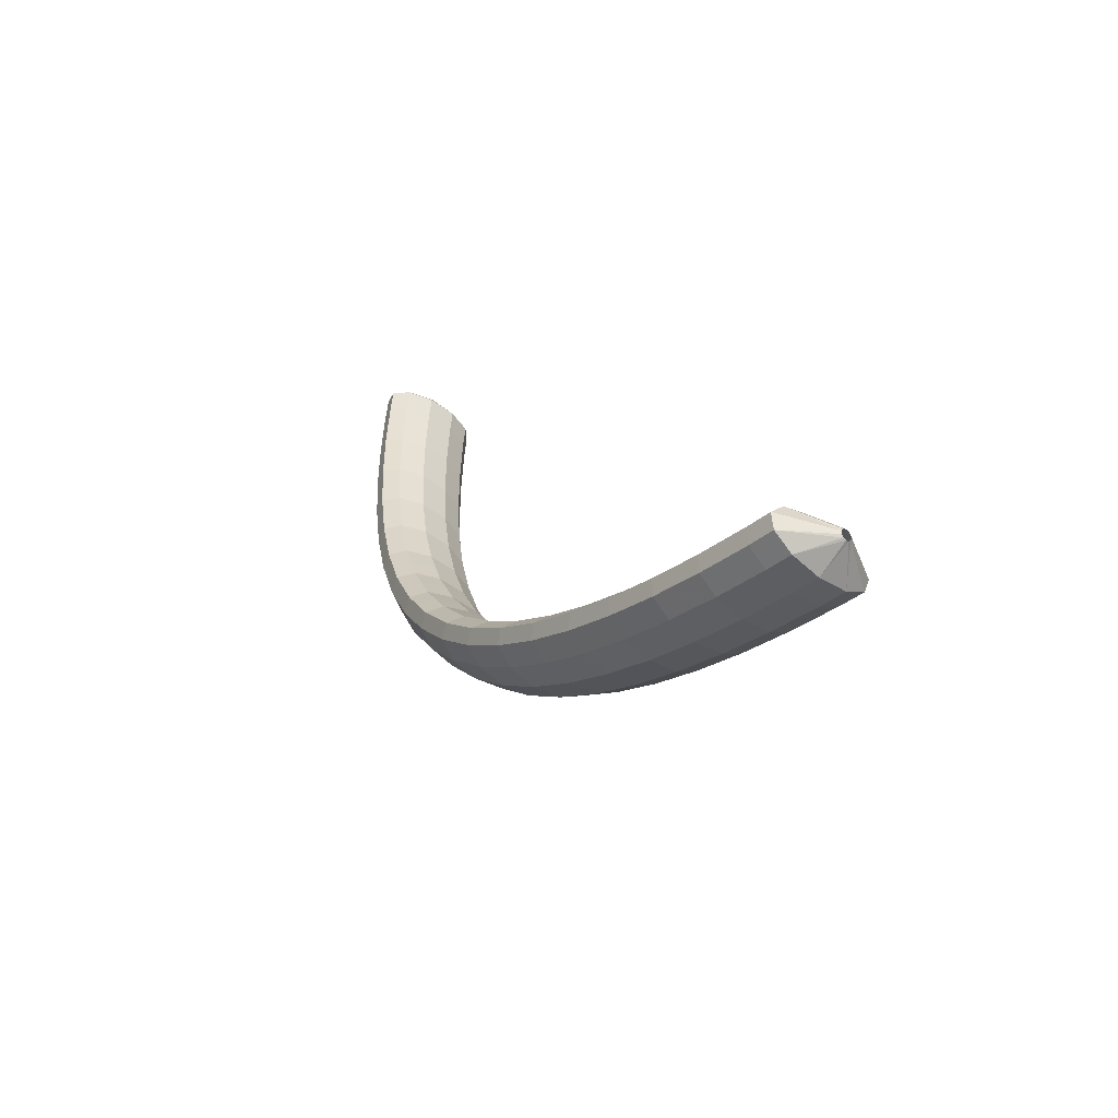
<metadata>
{"format":"obj","ext":"obj","renderer":"f3d","projection":"perspective","resolution":1024,"background":"white","views":[{"elev":11.7,"azim":-122.0,"up":"+Z"}]}
</metadata>
<code>
g tube1
v 179.8 155.8 97.75
v 179.7 155.6 97.65
v 179.5 155.4 97.67
v 179.3 155.2 97.81
v 179.1 155.3 98.03
v 179.1 155.4 98.25
v 179.1 155.6 98.41
v 179.2 155.9 98.45
v 179.4 156.1 98.37
v 179.6 156.1 98.18
v 179.8 156 97.95
v 179.8 155.8 97.75
v 179.7 157.6 95.13
v 179.1 155.3 93.86
v 178.1 153.5 93.45
v 177 152.7 94.05
v 176.2 153.3 95.46
v 175.9 155 97.23
v 176.2 157.3 98.81
v 177 159.5 99.69
v 178.1 160.8 99.58
v 179.1 160.9 98.54
v 179.7 159.7 96.88
v 179.7 157.6 95.13
v 178 158.9 93.65
v 177.4 156.5 92.38
v 176.4 154.7 91.99
v 175.4 153.9 92.61
v 174.6 154.5 94.04
v 174.3 156.2 95.83
v 174.6 158.5 97.41
v 175.4 160.7 98.27
v 176.5 162 98.15
v 177.5 162.1 97.08
v 178.1 161 95.4
v 178 158.9 93.65
v 176.3 160.1 92.25
v 175.7 157.7 90.99
v 174.7 155.9 90.62
v 173.7 155.1 91.26
v 172.9 155.6 92.71
v 172.6 157.3 94.51
v 173 159.6 96.08
v 173.8 161.8 96.94
v 174.8 163.2 96.8
v 175.8 163.3 95.7
v 176.3 162.1 94.01
v 176.3 160.1 92.25
v 174.5 161.3 90.85
v 173.9 158.9 89.59
v 173 157 89.24
v 172 156.2 89.91
v 171.2 156.8 91.38
v 171 158.4 93.19
v 171.3 160.8 94.77
v 172.1 163 95.61
v 173.1 164.4 95.44
v 174 164.5 94.33
v 174.6 163.3 92.62
v 174.5 161.3 90.85
v 172.7 162.4 89.55
v 172.1 160 88.3
v 171.2 158.2 87.97
v 170.2 157.3 88.65
v 169.4 157.8 90.15
v 169.2 159.5 91.97
v 169.5 161.8 93.55
v 170.3 164.1 94.37
v 171.3 165.5 94.19
v 172.2 165.6 93.05
v 172.7 164.5 91.32
v 172.7 162.4 89.55
v 170.8 163.6 88.25
v 170.2 161.2 87
v 169.3 159.3 86.69
v 168.4 158.4 87.4
v 167.7 158.9 88.92
v 167.5 160.6 90.75
v 167.8 162.9 92.33
v 168.5 165.1 93.14
v 169.5 166.6 92.94
v 170.4 166.8 91.77
v 170.8 165.6 90.03
v 170.8 163.6 88.25
v 168.8 164.6 87.07
v 168.2 162.3 85.83
v 167.3 160.3 85.53
v 166.4 159.5 86.27
v 165.8 160 87.81
v 165.6 161.6 89.66
v 165.9 163.9 91.23
v 166.7 166.2 92.03
v 167.6 167.6 91.8
v 168.4 167.8 90.62
v 168.8 166.7 88.85
v 168.8 164.6 87.07
v 166.8 165.7 85.88
v 166.2 163.4 84.65
v 165.4 161.4 84.37
v 164.5 160.5 85.14
v 163.9 161 86.7
v 163.7 162.6 88.56
v 164.1 164.9 90.14
v 164.8 167.2 90.92
v 165.7 168.7 90.67
v 166.4 168.9 89.46
v 166.8 167.8 87.67
v 166.8 165.7 85.88
v 164.6 166.7 84.84
v 164.1 164.4 83.62
v 163.3 162.4 83.36
v 162.5 161.5 84.15
v 161.9 161.9 85.73
v 161.8 163.5 87.61
v 162.1 165.8 89.18
v 162.8 168.1 89.96
v 163.6 169.6 89.68
v 164.3 169.9 88.45
v 164.7 168.8 86.64
v 164.6 166.7 84.84
v 162.5 167.7 83.81
v 162 165.4 82.59
v 161.2 163.4 82.35
v 160.5 162.4 83.16
v 159.9 162.8 84.77
v 159.8 164.5 86.66
v 160.1 166.8 88.23
v 160.8 169 88.99
v 161.6 170.6 88.69
v 162.3 170.8 87.43
v 162.6 169.8 85.61
v 162.5 167.7 83.81
v 160.2 168.7 82.94
v 159.7 166.3 81.73
v 159 164.3 81.51
v 158.3 163.3 82.34
v 157.8 163.7 83.97
v 157.7 165.3 85.87
v 158.1 167.6 87.45
v 158.7 169.9 88.19
v 159.4 171.4 87.88
v 160 171.7 86.59
v 160.3 170.7 84.75
v 160.2 168.7 82.94
v 157.9 169.6 82.08
v 157.4 167.2 80.87
v 156.8 165.1 80.67
v 156.1 164.2 81.52
v 155.7 164.5 83.17
v 155.7 166.1 85.09
v 156 168.4 86.66
v 156.6 170.7 87.4
v 157.3 172.3 87.06
v 157.8 172.6 85.75
v 158.1 171.6 83.9
v 157.9 169.6 82.08
v 155.5 170.3 81.41
v 155.1 167.9 80.22
v 154.5 165.9 80.03
v 153.9 164.9 80.9
v 153.5 165.2 82.57
v 153.5 166.8 84.49
v 153.9 169.1 86.07
v 154.4 171.4 86.79
v 155 173 86.44
v 155.5 173.4 85.11
v 155.7 172.4 83.24
v 155.5 170.3 81.41
v 153.1 171.1 80.76
v 152.7 168.7 79.56
v 152.1 166.7 79.39
v 151.6 165.6 80.28
v 151.4 166 81.96
v 151.4 167.5 83.9
v 151.7 169.8 85.47
v 152.2 172.2 86.19
v 152.8 173.8 85.81
v 153.2 174.1 84.47
v 153.3 173.1 82.59
v 153.1 171.1 80.76
v 150.6 171.8 80.32
v 150.2 169.3 79.13
v 149.7 167.3 78.97
v 149.3 166.2 79.88
v 149.1 166.5 81.57
v 149.1 168.1 83.52
v 149.5 170.4 85.09
v 149.9 172.7 85.8
v 150.4 174.4 85.41
v 150.8 174.8 84.05
v 150.8 173.8 82.16
v 150.6 171.8 80.32
v 148.1 172.4 79.9
v 147.7 170 78.71
v 147.3 167.9 78.55
v 146.9 166.8 79.47
v 146.8 167.1 81.18
v 146.9 168.7 83.13
v 147.2 171 84.71
v 147.7 173.3 85.41
v 148.1 175 85.01
v 148.3 175.4 83.64
v 148.4 174.4 81.73
v 148.1 172.4 79.9
v 145.6 172.9 79.71
v 145.2 170.5 78.53
v 144.8 168.4 78.38
v 144.5 167.3 79.3
v 144.5 167.6 81.02
v 144.6 169.1 82.97
v 144.9 171.4 84.55
v 145.3 173.8 85.24
v 145.7 175.4 84.84
v 145.9 175.8 83.46
v 145.8 174.9 81.55
v 145.6 172.9 79.71
v 143 173.4 79.53
v 142.7 170.9 78.35
v 142.3 168.8 78.2
v 142.1 167.7 79.13
v 142.1 168 80.85
v 142.3 169.5 82.81
v 142.7 171.8 84.38
v 143 174.2 85.08
v 143.3 175.9 84.67
v 143.4 176.3 83.29
v 143.3 175.4 81.38
v 143 173.4 79.53
v 140.4 173.7 79.6
v 140.1 171.3 78.42
v 139.8 169.1 78.27
v 139.7 168 79.2
v 139.8 168.3 80.92
v 140 169.8 82.87
v 140.3 172.1 84.45
v 140.7 174.5 85.14
v 140.8 176.2 84.74
v 140.9 176.6 83.36
v 140.7 175.7 81.44
v 140.4 173.7 79.6
v 137.8 174 79.68
v 137.5 171.6 78.49
v 137.3 169.5 78.34
v 137.3 168.3 79.27
v 137.4 168.6 80.98
v 137.7 170.1 82.93
v 138 172.4 84.51
v 138.3 174.8 85.2
v 138.4 176.5 84.8
v 138.3 176.9 83.43
v 138.1 176 81.51
v 137.8 174 79.68
v 135.2 174.2 79.98
v 134.9 171.7 78.8
v 134.8 169.6 78.64
v 134.8 168.5 79.56
v 135.1 168.7 81.27
v 135.4 170.2 83.22
v 135.7 172.5 84.79
v 135.9 174.9 85.49
v 136 176.6 85.09
v 135.8 177.1 83.73
v 135.6 176.2 81.82
v 135.2 174.2 79.98
v 132.6 174.3 80.3
v 132.4 171.9 79.11
v 132.3 169.7 78.94
v 132.4 168.6 79.85
v 132.7 168.8 81.55
v 133.1 170.4 83.49
v 133.4 172.7 85.07
v 133.6 175.1 85.77
v 133.5 176.7 85.39
v 133.3 177.2 84.03
v 133 176.3 82.13
v 132.6 174.3 80.3
v 130.1 174.3 80.83
v 129.8 171.9 79.63
v 129.8 169.7 79.46
v 130 168.6 80.35
v 130.4 168.8 82.04
v 130.8 170.4 83.98
v 131.1 172.7 85.55
v 131.2 175 86.26
v 131.1 176.7 85.89
v 130.9 177.2 84.54
v 130.5 176.3 82.66
v 130.1 174.3 80.83
v 127.6 174.3 81.36
v 127.3 171.9 80.16
v 127.3 169.7 79.97
v 127.6 168.6 80.85
v 128 168.8 82.53
v 128.4 170.3 84.45
v 128.8 172.7 86.03
v 128.9 175 86.75
v 128.7 176.7 86.39
v 128.4 177.2 85.06
v 127.9 176.3 83.18
v 127.6 174.3 81.36
v 125.1 174.2 82.08
v 124.9 171.7 80.88
v 124.9 169.6 80.68
v 125.2 168.5 81.54
v 125.7 168.7 83.2
v 126.2 170.2 85.12
v 126.5 172.5 86.69
v 126.6 174.9 87.42
v 126.4 176.6 87.08
v 126 177.1 85.76
v 125.5 176.2 83.9
v 125.1 174.2 82.08
v 122.6 174 82.8
v 122.4 171.6 81.59
v 122.5 169.5 81.38
v 122.9 168.3 82.23
v 123.4 168.6 83.87
v 123.9 170.1 85.78
v 124.2 172.4 87.35
v 124.3 174.8 88.09
v 124 176.5 87.76
v 123.6 176.9 86.47
v 123 176 84.62
v 122.6 174 82.8
v 120.2 173.7 83.68
v 120 171.3 82.47
v 120.2 169.2 82.24
v 120.6 168.1 83.07
v 121.2 168.3 84.69
v 121.7 169.8 86.59
v 122 172.2 88.17
v 122 174.5 88.92
v 121.7 176.2 88.61
v 121.2 176.7 87.33
v 120.6 175.7 85.5
v 120.2 173.7 83.68
v 117.8 173.5 84.57
v 117.6 171 83.35
v 117.8 168.9 83.11
v 118.3 167.8 83.92
v 118.9 168.1 85.52
v 119.5 169.6 87.41
v 119.8 171.9 88.99
v 119.8 174.3 89.75
v 119.4 176 89.45
v 118.9 176.4 88.19
v 118.3 175.5 86.37
v 117.8 173.5 84.57
v 115.5 173.1 85.59
v 115.3 170.7 84.37
v 115.5 168.6 84.11
v 116.1 167.5 84.9
v 116.7 167.7 86.48
v 117.3 169.2 88.36
v 117.6 171.6 89.94
v 117.6 173.9 90.71
v 117.2 175.6 90.43
v 116.6 176 89.19
v 115.9 175.1 87.39
v 115.5 173.1 85.59
v 113.2 172.7 86.61
v 113 170.3 85.38
v 113.3 168.2 85.11
v 113.8 167.1 85.88
v 114.5 167.4 87.45
v 115.1 168.9 89.32
v 115.5 171.2 90.89
v 115.4 173.6 91.67
v 115 175.2 91.41
v 114.3 175.7 90.19
v 113.6 174.7 88.4
v 113.2 172.7 86.61
v 110.9 172.3 87.74
v 110.8 169.8 86.51
v 111.1 167.8 86.22
v 111.7 166.7 86.97
v 112.4 166.9 88.52
v 113 168.5 90.38
v 113.4 170.8 91.96
v 113.3 173.1 92.75
v 112.8 174.8 92.51
v 112.1 175.2 91.31
v 111.4 174.3 89.53
v 110.9 172.3 87.74
v 108.7 171.8 88.87
v 108.6 169.4 87.63
v 108.9 167.3 87.33
v 109.5 166.2 88.07
v 110.3 166.5 89.6
v 110.9 168 91.45
v 111.2 170.4 93.03
v 111.1 172.7 93.83
v 110.6 174.4 93.6
v 109.9 174.8 92.42
v 109.2 173.8 90.66
v 108.7 171.8 88.87
v 106.5 171.3 90.1
v 106.4 168.9 88.86
v 106.7 166.8 88.54
v 107.4 165.7 89.26
v 108.2 166 90.78
v 108.9 167.5 92.61
v 109.2 169.8 94.19
v 109.1 172.2 95
v 108.6 173.8 94.79
v 107.8 174.2 93.63
v 107 173.3 91.88
v 106.5 171.3 90.1
v 104.4 170.8 91.33
v 104.3 168.3 90.08
v 104.6 166.3 89.75
v 105.3 165.2 90.45
v 106.1 165.5 91.95
v 106.8 167 93.78
v 107.1 169.3 95.36
v 107 171.7 96.18
v 106.5 173.3 95.98
v 105.7 173.7 94.84
v 104.9 172.8 93.1
v 104.4 170.8 91.33
v 102.3 170.2 92.64
v 102.2 167.7 91.38
v 102.6 165.7 91.04
v 103.3 164.6 91.72
v 104.1 164.9 93.21
v 104.8 166.5 95.03
v 105.2 168.8 96.6
v 105 171.1 97.43
v 104.4 172.7 97.26
v 103.6 173.1 96.13
v 102.8 172.2 94.4
v 102.3 170.2 92.64
v 100.2 169.6 93.94
v 100.1 167.1 92.68
v 100.5 165.1 92.33
v 101.3 164 92.99
v 102.1 164.3 94.47
v 102.8 165.9 96.28
v 103.2 168.2 97.85
v 103 170.5 98.69
v 102.4 172.2 98.53
v 101.5 172.5 97.42
v 100.7 171.6 95.71
v 100.2 169.6 93.94
v 98.17 168.9 95.31
v 98.09 166.5 94.05
v 98.51 164.4 93.69
v 99.29 163.4 94.33
v 100.2 163.7 95.79
v 100.9 165.3 97.59
v 101.2 167.6 99.17
v 101 169.9 100
v 100.4 171.5 99.87
v 99.56 171.9 98.77
v 98.71 170.9 97.07
v 98.17 168.9 95.31
v 97.37 167.2 97.91
v 97.39 167 97.81
v 97.5 166.7 97.84
v 97.66 166.6 97.99
v 97.82 166.5 98.22
v 97.94 166.6 98.45
v 97.97 166.9 98.6
v 97.91 167.1 98.64
v 97.77 167.4 98.55
v 97.6 167.5 98.35
v 97.45 167.4 98.11
v 97.37 167.2 97.91
f 1 2 14
f 14 13 1
f 2 3 15
f 15 14 2
f 3 4 16
f 16 15 3
f 4 5 17
f 17 16 4
f 5 6 18
f 18 17 5
f 6 7 19
f 19 18 6
f 7 8 20
f 20 19 7
f 8 9 21
f 21 20 8
f 9 10 22
f 22 21 9
f 10 11 23
f 23 22 10
f 11 12 24
f 24 23 11
f 13 14 26
f 26 25 13
f 14 15 27
f 27 26 14
f 15 16 28
f 28 27 15
f 16 17 29
f 29 28 16
f 17 18 30
f 30 29 17
f 18 19 31
f 31 30 18
f 19 20 32
f 32 31 19
f 20 21 33
f 33 32 20
f 21 22 34
f 34 33 21
f 22 23 35
f 35 34 22
f 23 24 36
f 36 35 23
f 25 26 38
f 38 37 25
f 26 27 39
f 39 38 26
f 27 28 40
f 40 39 27
f 28 29 41
f 41 40 28
f 29 30 42
f 42 41 29
f 30 31 43
f 43 42 30
f 31 32 44
f 44 43 31
f 32 33 45
f 45 44 32
f 33 34 46
f 46 45 33
f 34 35 47
f 47 46 34
f 35 36 48
f 48 47 35
f 37 38 50
f 50 49 37
f 38 39 51
f 51 50 38
f 39 40 52
f 52 51 39
f 40 41 53
f 53 52 40
f 41 42 54
f 54 53 41
f 42 43 55
f 55 54 42
f 43 44 56
f 56 55 43
f 44 45 57
f 57 56 44
f 45 46 58
f 58 57 45
f 46 47 59
f 59 58 46
f 47 48 60
f 60 59 47
f 49 50 62
f 62 61 49
f 50 51 63
f 63 62 50
f 51 52 64
f 64 63 51
f 52 53 65
f 65 64 52
f 53 54 66
f 66 65 53
f 54 55 67
f 67 66 54
f 55 56 68
f 68 67 55
f 56 57 69
f 69 68 56
f 57 58 70
f 70 69 57
f 58 59 71
f 71 70 58
f 59 60 72
f 72 71 59
f 61 62 74
f 74 73 61
f 62 63 75
f 75 74 62
f 63 64 76
f 76 75 63
f 64 65 77
f 77 76 64
f 65 66 78
f 78 77 65
f 66 67 79
f 79 78 66
f 67 68 80
f 80 79 67
f 68 69 81
f 81 80 68
f 69 70 82
f 82 81 69
f 70 71 83
f 83 82 70
f 71 72 84
f 84 83 71
f 73 74 86
f 86 85 73
f 74 75 87
f 87 86 74
f 75 76 88
f 88 87 75
f 76 77 89
f 89 88 76
f 77 78 90
f 90 89 77
f 78 79 91
f 91 90 78
f 79 80 92
f 92 91 79
f 80 81 93
f 93 92 80
f 81 82 94
f 94 93 81
f 82 83 95
f 95 94 82
f 83 84 96
f 96 95 83
f 85 86 98
f 98 97 85
f 86 87 99
f 99 98 86
f 87 88 100
f 100 99 87
f 88 89 101
f 101 100 88
f 89 90 102
f 102 101 89
f 90 91 103
f 103 102 90
f 91 92 104
f 104 103 91
f 92 93 105
f 105 104 92
f 93 94 106
f 106 105 93
f 94 95 107
f 107 106 94
f 95 96 108
f 108 107 95
f 97 98 110
f 110 109 97
f 98 99 111
f 111 110 98
f 99 100 112
f 112 111 99
f 100 101 113
f 113 112 100
f 101 102 114
f 114 113 101
f 102 103 115
f 115 114 102
f 103 104 116
f 116 115 103
f 104 105 117
f 117 116 104
f 105 106 118
f 118 117 105
f 106 107 119
f 119 118 106
f 107 108 120
f 120 119 107
f 109 110 122
f 122 121 109
f 110 111 123
f 123 122 110
f 111 112 124
f 124 123 111
f 112 113 125
f 125 124 112
f 113 114 126
f 126 125 113
f 114 115 127
f 127 126 114
f 115 116 128
f 128 127 115
f 116 117 129
f 129 128 116
f 117 118 130
f 130 129 117
f 118 119 131
f 131 130 118
f 119 120 132
f 132 131 119
f 121 122 134
f 134 133 121
f 122 123 135
f 135 134 122
f 123 124 136
f 136 135 123
f 124 125 137
f 137 136 124
f 125 126 138
f 138 137 125
f 126 127 139
f 139 138 126
f 127 128 140
f 140 139 127
f 128 129 141
f 141 140 128
f 129 130 142
f 142 141 129
f 130 131 143
f 143 142 130
f 131 132 144
f 144 143 131
f 133 134 146
f 146 145 133
f 134 135 147
f 147 146 134
f 135 136 148
f 148 147 135
f 136 137 149
f 149 148 136
f 137 138 150
f 150 149 137
f 138 139 151
f 151 150 138
f 139 140 152
f 152 151 139
f 140 141 153
f 153 152 140
f 141 142 154
f 154 153 141
f 142 143 155
f 155 154 142
f 143 144 156
f 156 155 143
f 145 146 158
f 158 157 145
f 146 147 159
f 159 158 146
f 147 148 160
f 160 159 147
f 148 149 161
f 161 160 148
f 149 150 162
f 162 161 149
f 150 151 163
f 163 162 150
f 151 152 164
f 164 163 151
f 152 153 165
f 165 164 152
f 153 154 166
f 166 165 153
f 154 155 167
f 167 166 154
f 155 156 168
f 168 167 155
f 157 158 170
f 170 169 157
f 158 159 171
f 171 170 158
f 159 160 172
f 172 171 159
f 160 161 173
f 173 172 160
f 161 162 174
f 174 173 161
f 162 163 175
f 175 174 162
f 163 164 176
f 176 175 163
f 164 165 177
f 177 176 164
f 165 166 178
f 178 177 165
f 166 167 179
f 179 178 166
f 167 168 180
f 180 179 167
f 169 170 182
f 182 181 169
f 170 171 183
f 183 182 170
f 171 172 184
f 184 183 171
f 172 173 185
f 185 184 172
f 173 174 186
f 186 185 173
f 174 175 187
f 187 186 174
f 175 176 188
f 188 187 175
f 176 177 189
f 189 188 176
f 177 178 190
f 190 189 177
f 178 179 191
f 191 190 178
f 179 180 192
f 192 191 179
f 181 182 194
f 194 193 181
f 182 183 195
f 195 194 182
f 183 184 196
f 196 195 183
f 184 185 197
f 197 196 184
f 185 186 198
f 198 197 185
f 186 187 199
f 199 198 186
f 187 188 200
f 200 199 187
f 188 189 201
f 201 200 188
f 189 190 202
f 202 201 189
f 190 191 203
f 203 202 190
f 191 192 204
f 204 203 191
f 193 194 206
f 206 205 193
f 194 195 207
f 207 206 194
f 195 196 208
f 208 207 195
f 196 197 209
f 209 208 196
f 197 198 210
f 210 209 197
f 198 199 211
f 211 210 198
f 199 200 212
f 212 211 199
f 200 201 213
f 213 212 200
f 201 202 214
f 214 213 201
f 202 203 215
f 215 214 202
f 203 204 216
f 216 215 203
f 205 206 218
f 218 217 205
f 206 207 219
f 219 218 206
f 207 208 220
f 220 219 207
f 208 209 221
f 221 220 208
f 209 210 222
f 222 221 209
f 210 211 223
f 223 222 210
f 211 212 224
f 224 223 211
f 212 213 225
f 225 224 212
f 213 214 226
f 226 225 213
f 214 215 227
f 227 226 214
f 215 216 228
f 228 227 215
f 217 218 230
f 230 229 217
f 218 219 231
f 231 230 218
f 219 220 232
f 232 231 219
f 220 221 233
f 233 232 220
f 221 222 234
f 234 233 221
f 222 223 235
f 235 234 222
f 223 224 236
f 236 235 223
f 224 225 237
f 237 236 224
f 225 226 238
f 238 237 225
f 226 227 239
f 239 238 226
f 227 228 240
f 240 239 227
f 229 230 242
f 242 241 229
f 230 231 243
f 243 242 230
f 231 232 244
f 244 243 231
f 232 233 245
f 245 244 232
f 233 234 246
f 246 245 233
f 234 235 247
f 247 246 234
f 235 236 248
f 248 247 235
f 236 237 249
f 249 248 236
f 237 238 250
f 250 249 237
f 238 239 251
f 251 250 238
f 239 240 252
f 252 251 239
f 241 242 254
f 254 253 241
f 242 243 255
f 255 254 242
f 243 244 256
f 256 255 243
f 244 245 257
f 257 256 244
f 245 246 258
f 258 257 245
f 246 247 259
f 259 258 246
f 247 248 260
f 260 259 247
f 248 249 261
f 261 260 248
f 249 250 262
f 262 261 249
f 250 251 263
f 263 262 250
f 251 252 264
f 264 263 251
f 253 254 266
f 266 265 253
f 254 255 267
f 267 266 254
f 255 256 268
f 268 267 255
f 256 257 269
f 269 268 256
f 257 258 270
f 270 269 257
f 258 259 271
f 271 270 258
f 259 260 272
f 272 271 259
f 260 261 273
f 273 272 260
f 261 262 274
f 274 273 261
f 262 263 275
f 275 274 262
f 263 264 276
f 276 275 263
f 265 266 278
f 278 277 265
f 266 267 279
f 279 278 266
f 267 268 280
f 280 279 267
f 268 269 281
f 281 280 268
f 269 270 282
f 282 281 269
f 270 271 283
f 283 282 270
f 271 272 284
f 284 283 271
f 272 273 285
f 285 284 272
f 273 274 286
f 286 285 273
f 274 275 287
f 287 286 274
f 275 276 288
f 288 287 275
f 277 278 290
f 290 289 277
f 278 279 291
f 291 290 278
f 279 280 292
f 292 291 279
f 280 281 293
f 293 292 280
f 281 282 294
f 294 293 281
f 282 283 295
f 295 294 282
f 283 284 296
f 296 295 283
f 284 285 297
f 297 296 284
f 285 286 298
f 298 297 285
f 286 287 299
f 299 298 286
f 287 288 300
f 300 299 287
f 289 290 302
f 302 301 289
f 290 291 303
f 303 302 290
f 291 292 304
f 304 303 291
f 292 293 305
f 305 304 292
f 293 294 306
f 306 305 293
f 294 295 307
f 307 306 294
f 295 296 308
f 308 307 295
f 296 297 309
f 309 308 296
f 297 298 310
f 310 309 297
f 298 299 311
f 311 310 298
f 299 300 312
f 312 311 299
f 301 302 314
f 314 313 301
f 302 303 315
f 315 314 302
f 303 304 316
f 316 315 303
f 304 305 317
f 317 316 304
f 305 306 318
f 318 317 305
f 306 307 319
f 319 318 306
f 307 308 320
f 320 319 307
f 308 309 321
f 321 320 308
f 309 310 322
f 322 321 309
f 310 311 323
f 323 322 310
f 311 312 324
f 324 323 311
f 313 314 326
f 326 325 313
f 314 315 327
f 327 326 314
f 315 316 328
f 328 327 315
f 316 317 329
f 329 328 316
f 317 318 330
f 330 329 317
f 318 319 331
f 331 330 318
f 319 320 332
f 332 331 319
f 320 321 333
f 333 332 320
f 321 322 334
f 334 333 321
f 322 323 335
f 335 334 322
f 323 324 336
f 336 335 323
f 325 326 338
f 338 337 325
f 326 327 339
f 339 338 326
f 327 328 340
f 340 339 327
f 328 329 341
f 341 340 328
f 329 330 342
f 342 341 329
f 330 331 343
f 343 342 330
f 331 332 344
f 344 343 331
f 332 333 345
f 345 344 332
f 333 334 346
f 346 345 333
f 334 335 347
f 347 346 334
f 335 336 348
f 348 347 335
f 337 338 350
f 350 349 337
f 338 339 351
f 351 350 338
f 339 340 352
f 352 351 339
f 340 341 353
f 353 352 340
f 341 342 354
f 354 353 341
f 342 343 355
f 355 354 342
f 343 344 356
f 356 355 343
f 344 345 357
f 357 356 344
f 345 346 358
f 358 357 345
f 346 347 359
f 359 358 346
f 347 348 360
f 360 359 347
f 349 350 362
f 362 361 349
f 350 351 363
f 363 362 350
f 351 352 364
f 364 363 351
f 352 353 365
f 365 364 352
f 353 354 366
f 366 365 353
f 354 355 367
f 367 366 354
f 355 356 368
f 368 367 355
f 356 357 369
f 369 368 356
f 357 358 370
f 370 369 357
f 358 359 371
f 371 370 358
f 359 360 372
f 372 371 359
f 361 362 374
f 374 373 361
f 362 363 375
f 375 374 362
f 363 364 376
f 376 375 363
f 364 365 377
f 377 376 364
f 365 366 378
f 378 377 365
f 366 367 379
f 379 378 366
f 367 368 380
f 380 379 367
f 368 369 381
f 381 380 368
f 369 370 382
f 382 381 369
f 370 371 383
f 383 382 370
f 371 372 384
f 384 383 371
f 373 374 386
f 386 385 373
f 374 375 387
f 387 386 374
f 375 376 388
f 388 387 375
f 376 377 389
f 389 388 376
f 377 378 390
f 390 389 377
f 378 379 391
f 391 390 378
f 379 380 392
f 392 391 379
f 380 381 393
f 393 392 380
f 381 382 394
f 394 393 381
f 382 383 395
f 395 394 382
f 383 384 396
f 396 395 383
f 385 386 398
f 398 397 385
f 386 387 399
f 399 398 386
f 387 388 400
f 400 399 387
f 388 389 401
f 401 400 388
f 389 390 402
f 402 401 389
f 390 391 403
f 403 402 390
f 391 392 404
f 404 403 391
f 392 393 405
f 405 404 392
f 393 394 406
f 406 405 393
f 394 395 407
f 407 406 394
f 395 396 408
f 408 407 395
f 397 398 410
f 410 409 397
f 398 399 411
f 411 410 398
f 399 400 412
f 412 411 399
f 400 401 413
f 413 412 400
f 401 402 414
f 414 413 401
f 402 403 415
f 415 414 402
f 403 404 416
f 416 415 403
f 404 405 417
f 417 416 404
f 405 406 418
f 418 417 405
f 406 407 419
f 419 418 406
f 407 408 420
f 420 419 407
f 409 410 422
f 422 421 409
f 410 411 423
f 423 422 410
f 411 412 424
f 424 423 411
f 412 413 425
f 425 424 412
f 413 414 426
f 426 425 413
f 414 415 427
f 427 426 414
f 415 416 428
f 428 427 415
f 416 417 429
f 429 428 416
f 417 418 430
f 430 429 417
f 418 419 431
f 431 430 418
f 419 420 432
f 432 431 419
f 421 422 434
f 434 433 421
f 422 423 435
f 435 434 422
f 423 424 436
f 436 435 423
f 424 425 437
f 437 436 424
f 425 426 438
f 438 437 425
f 426 427 439
f 439 438 426
f 427 428 440
f 440 439 427
f 428 429 441
f 441 440 428
f 429 430 442
f 442 441 429
f 430 431 443
f 443 442 430
f 431 432 444
f 444 443 431
f 433 434 446
f 446 445 433
f 434 435 447
f 447 446 434
f 435 436 448
f 448 447 435
f 436 437 449
f 449 448 436
f 437 438 450
f 450 449 437
f 438 439 451
f 451 450 438
f 439 440 452
f 452 451 439
f 440 441 453
f 453 452 440
f 441 442 454
f 454 453 441
f 442 443 455
f 455 454 442
f 443 444 456
f 456 455 443
f 445 446 458
f 458 457 445
f 446 447 459
f 459 458 446
f 447 448 460
f 460 459 447
f 448 449 461
f 461 460 448
f 449 450 462
f 462 461 449
f 450 451 463
f 463 462 450
f 451 452 464
f 464 463 451
f 452 453 465
f 465 464 452
f 453 454 466
f 466 465 453
f 454 455 467
f 467 466 454
f 455 456 468
f 468 467 455
g

</code>
